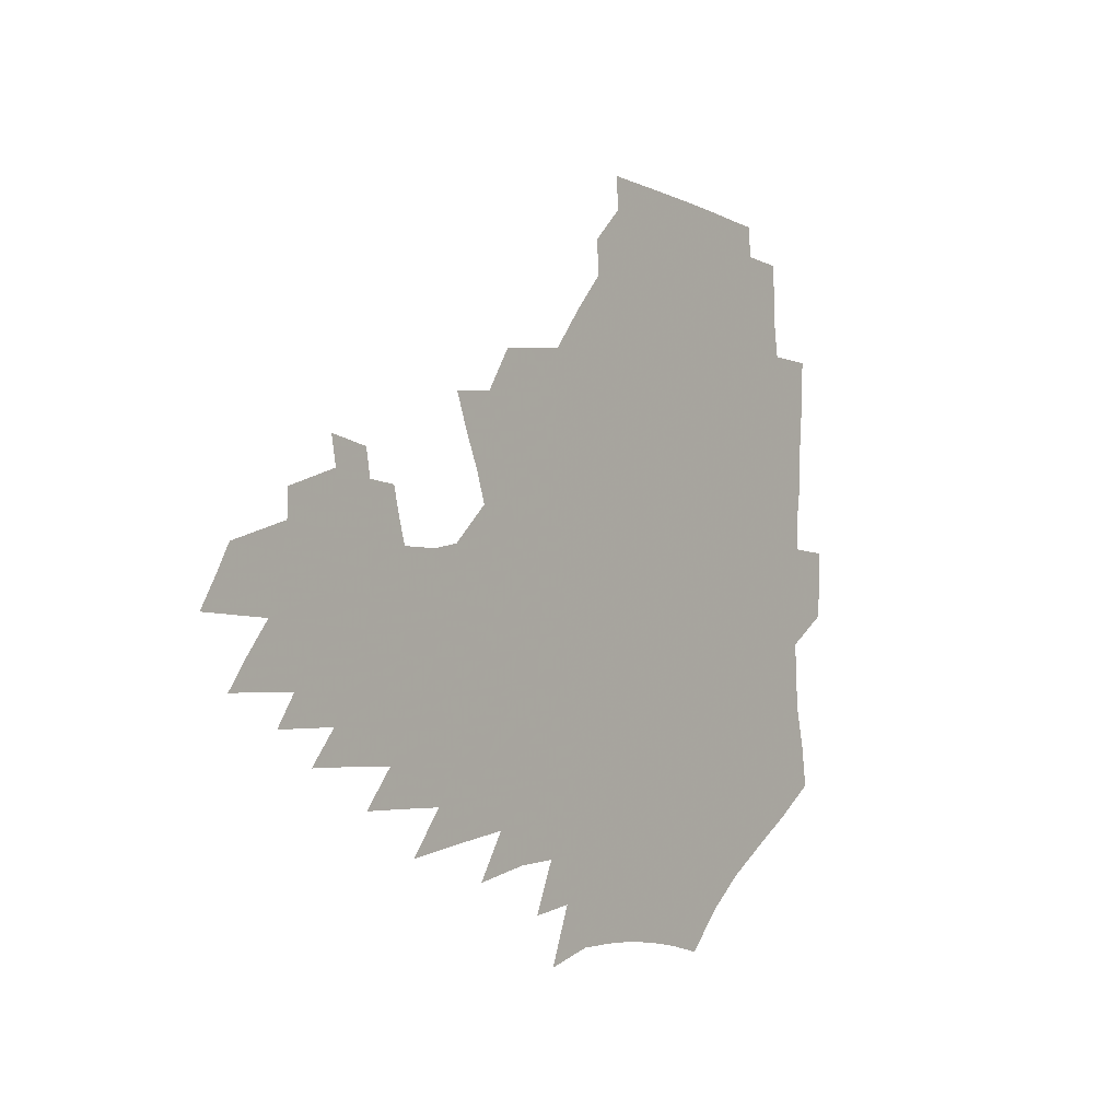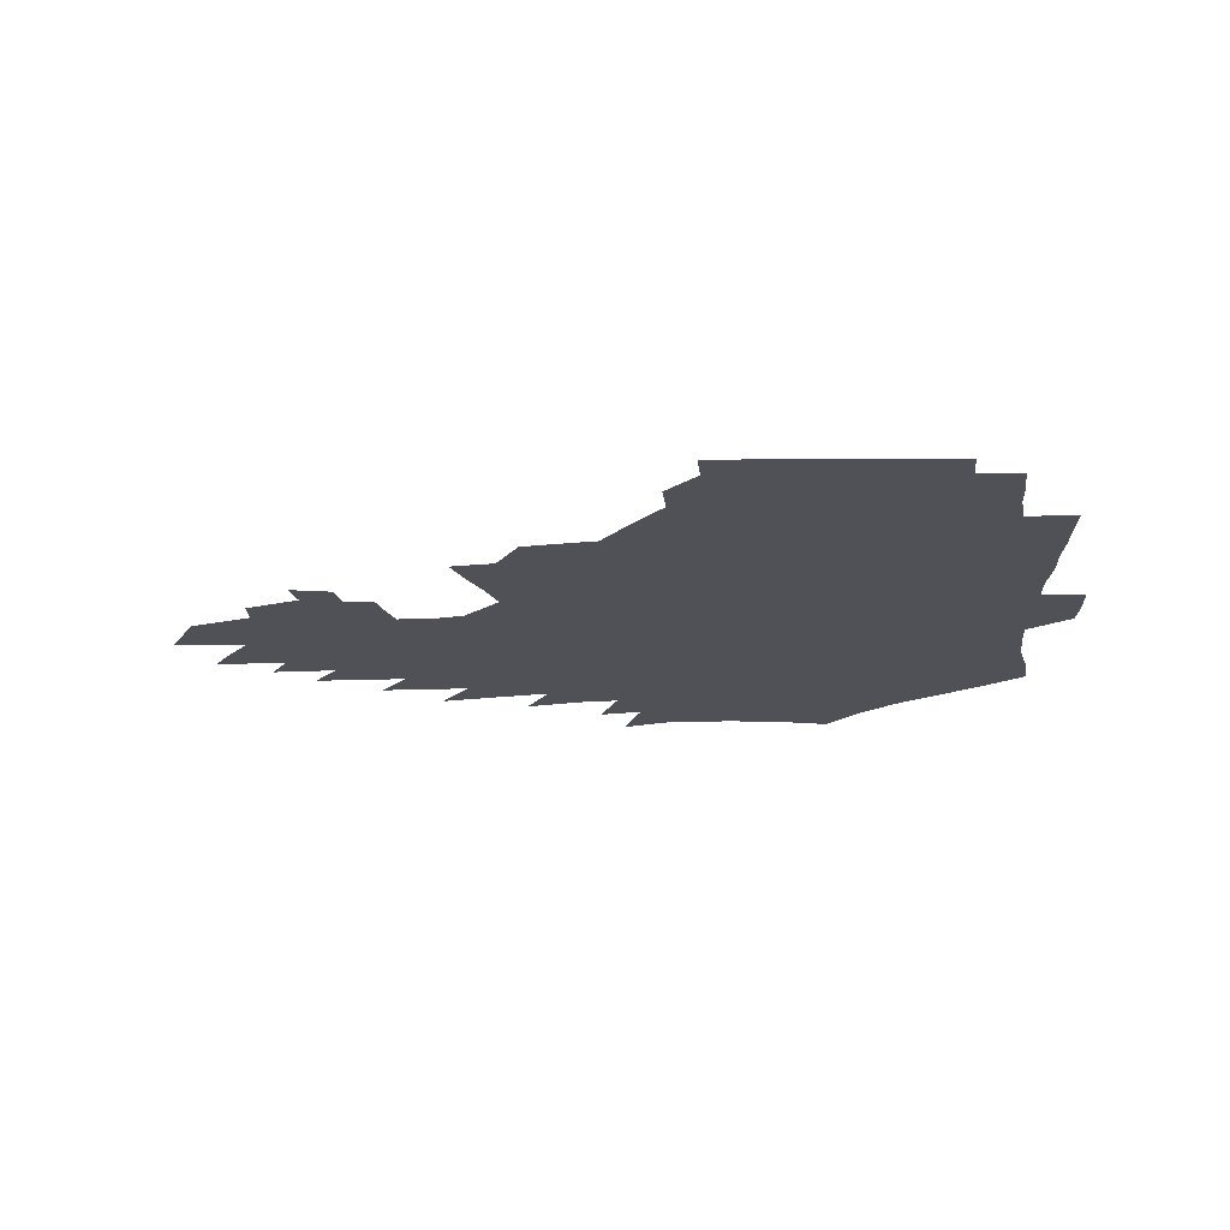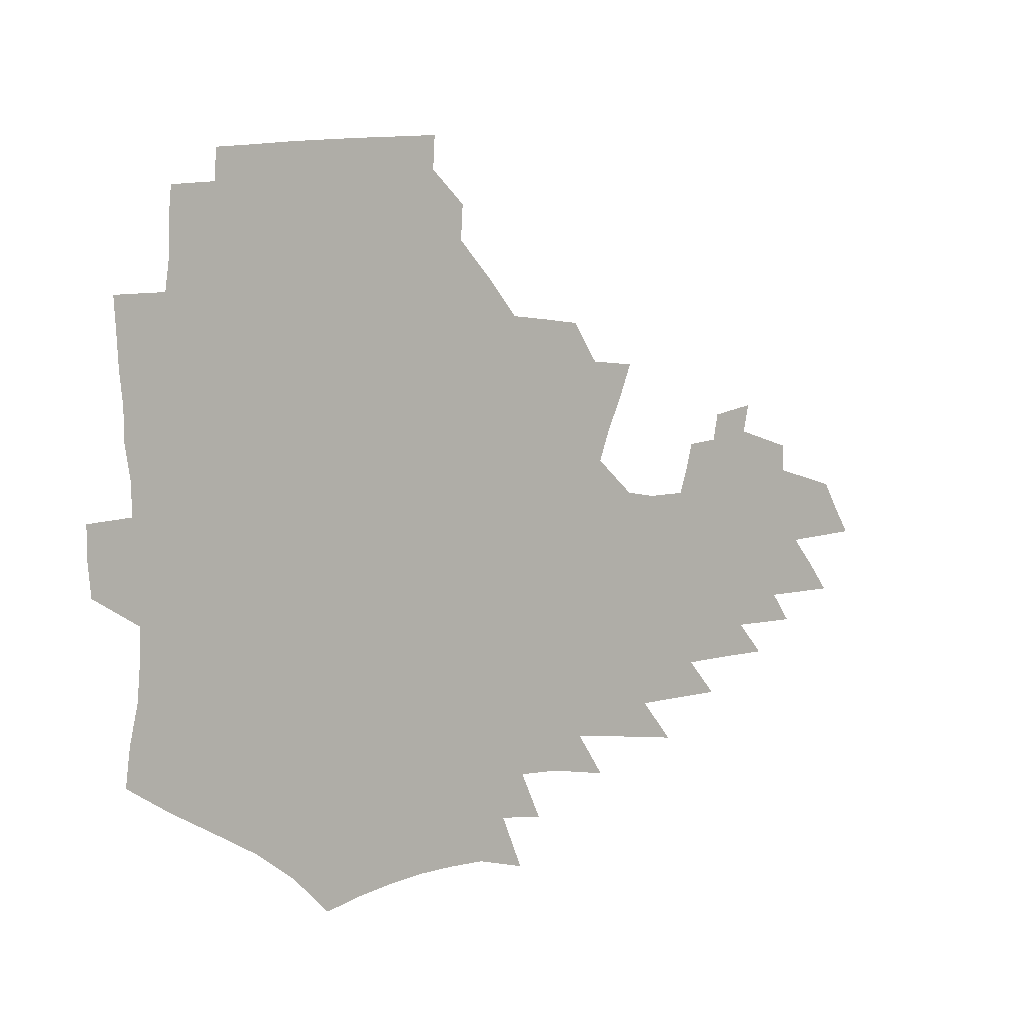
<metadata>
{"format":"obj","ext":"obj","renderer":"f3d","projection":"perspective","resolution":1024,"background":"white","views":[{"elev":-3.7,"azim":126.4,"up":"+Y"},{"elev":-20.5,"azim":-176.7,"up":"+Z"},{"elev":8.7,"azim":-36.2,"up":"+Y"}]}
</metadata>
<code>
v 186.2 252.2 0
v 184.9 267.2 0
v 184.9 282.1 0
v 199 172.9 0
v 201.2 190 0
v 205.2 207.5 0
v 206.6 223.3 0
v 207 238.6 0
v 205.5 253.4 0
v 205.3 268.3 0
v 204.9 283 0
v 204.6 297.7 0
v 202.3 312.6 0
v 202.2 327.4 0
v 200.7 342.1 0
v 200 356.8 0
v 199.1 371.3 0
v 218.5 159.5 0
v 219.1 176 0
v 222 193.3 0
v 223.8 209.5 0
v 226.9 225.6 0
v 227.7 240.3 0
v 225 254.7 0
v 224.6 269.4 0
v 223.8 284.1 0
v 223.3 298.8 0
v 222.7 313.5 0
v 221.6 328.3 0
v 221.7 342.9 0
v 222.3 357.4 0
v 221.7 371.6 0
v 223.8 385.8 0
v 224 399.9 0
v 225.3 413.8 0
v 239.1 146.9 0
v 237.4 162.6 0
v 238.9 179.4 0
v 239.8 195.4 0
v 241 211.1 0
v 242.2 226.4 0
v 244.5 241.6 0
v 242.1 255.8 0
v 240.6 270.3 0
v 239.9 284.9 0
v 241 299.6 0
v 239.5 314.4 0
v 239.2 329.1 0
v 240.2 343.8 0
v 240.7 358.3 0
v 240.7 372.7 0
v 241.9 387 0
v 243 401 0
v 244.8 414.8 0
v 245.8 428.4 0
v 259.1 134.4 0
v 258.7 151.2 0
v 258 167.1 0
v 257.5 182.5 0
v 257.9 198 0
v 257.9 213 0
v 258.1 227.7 0
v 258.8 242.4 0
v 257.7 256.7 0
v 256.6 271.1 0
v 256 285.7 0
v 255.3 300.5 0
v 255.3 315.2 0
v 256.2 330 0
v 256.5 344.5 0
v 257.3 359 0
v 257.5 373.5 0
v 258.3 387.9 0
v 259.8 402 0
v 261.1 415.9 0
v 262.5 429.4 0
v 276.8 120.3 0
v 277.7 139.6 0
v 276.6 155.3 0
v 275.2 170.3 0
v 275 185.6 0
v 274 200 0
v 274 214.7 0
v 273.7 229 0
v 273.3 243.2 0
v 272.1 257.4 0
v 271 271.8 0
v 270.3 286.4 0
v 270.3 301 0
v 270.4 315.8 0
v 271.3 330.5 0
v 271.5 345.1 0
v 271.7 359.7 0
v 273.1 374.3 0
v 273.7 388.6 0
v 275.7 402.9 0
v 276.3 416.8 0
v 278.2 430.6 0
v 293.1 102.9 0
v 293.7 125.3 0
v 293.1 142.7 0
v 291.7 157.9 0
v 291.2 173.4 0
v 290.2 187.8 0
v 289.5 202 0
v 289 216.1 0
v 288.8 230.1 0
v 287.5 243.9 0
v 286.5 258 0
v 285.3 272.4 0
v 285.3 286.8 0
v 284.9 301.5 0
v 285.2 316.2 0
v 285.8 330.9 0
v 286.3 345.6 0
v 287.3 360.2 0
v 287.8 374.8 0
v 289.3 389.4 0
v 290.1 403.6 0
v 291.4 417.7 0
v 292.3 431.3 0
v 309.6 106.6 0
v 308.9 128.8 0
v 307.6 145.2 0
v 306.2 160.2 0
v 305.3 175.3 0
v 304.5 189.7 0
v 303.3 203.3 0
v 303.4 217.5 0
v 303.3 231.1 0
v 301.8 244.5 0
v 300.5 258.5 0
v 299.6 272.7 0
v 299.5 287.1 0
v 299.3 301.8 0
v 299.9 316.4 0
v 300.2 331.1 0
v 301.1 345.8 0
v 301.9 360.5 0
v 302.6 375.1 0
v 303.8 389.8 0
v 304.4 404 0
v 305.8 418.2 0
v 306.6 432 0
v 325.5 109.1 0
v 323.3 130.1 0
v 321.6 146.6 0
v 320.1 162.1 0
v 319 177.1 0
v 317.9 191.2 0
v 317.2 205 0
v 316.8 218.6 0
v 316.7 231.8 0
v 315.6 244.8 0
v 314.6 258.5 0
v 313.6 272.9 0
v 313.4 287.4 0
v 313.4 301.9 0
v 314 316.5 0
v 314.7 331.1 0
v 315.5 345.7 0
v 316.5 360.5 0
v 317.3 375.2 0
v 318.3 390.1 0
v 319.3 404.5 0
v 320.2 418.6 0
v 321 432.6 0
v 341.3 110.7 0
v 337.9 130.7 0
v 335.6 147.1 0
v 333.6 163.1 0
v 332.1 178.4 0
v 330.9 192.2 0
v 330 205.9 0
v 329.4 219.1 0
v 329.1 232.4 0
v 328.5 245.2 0
v 328 258.4 0
v 327.2 272.8 0
v 327 287.8 0
v 327.4 301.9 0
v 328.2 316.2 0
v 329.1 330.8 0
v 330.1 345.5 0
v 331.1 360.2 0
v 332.2 375.1 0
v 333.1 390 0
v 334.1 404.5 0
v 334.9 418.9 0
v 335.6 433.1 0
v 357.4 111 0
v 352.8 131 0
v 349.6 148 0
v 347.3 163.4 0
v 345.2 178.9 0
v 343.7 193 0
v 342.7 206.5 0
v 341.9 219.9 0
v 341.4 232.8 0
v 341.1 245.4 0
v 340.8 258.5 0
v 340.6 272.5 0
v 340.5 287.2 0
v 341.3 301.3 0
v 342.4 315.6 0
v 343.7 330.1 0
v 344.8 344.9 0
v 346.1 359.7 0
v 347.5 374.6 0
v 348.5 389.6 0
v 349.1 404.7 0
v 350.1 419.2 0
v 351 433.7 0
v 374.2 110.5 0
v 368.5 130.7 0
v 364.1 148.5 0
v 361 164.1 0
v 358.2 179.7 0
v 356.8 193 0
v 355.4 206.9 0
v 354.2 220.3 0
v 353.5 233.3 0
v 353.3 245.6 0
v 353.4 258.3 0
v 353.6 272 0
v 354.3 285.9 0
v 355.2 300.1 0
v 356.6 314.4 0
v 358.3 329.1 0
v 359.9 343.8 0
v 361.5 358.7 0
v 363.2 373.8 0
v 364.4 389.1 0
v 365.3 404.4 0
v 396.3 104.1 0
v 386.6 128.7 0
v 379 149.1 0
v 375.1 164.6 0
v 372 179.6 0
v 369.4 194.2 0
v 368.1 207.2 0
v 366.4 220.8 0
v 365.6 233.4 0
v 365.3 245.6 0
v 365.7 258.1 0
v 366.5 271.2 0
v 367.6 284.6 0
v 369 298.4 0
v 370.8 312.9 0
v 372.8 327.6 0
v 375 342.4 0
v 377 357.3 0
v 379.2 372.5 0
v 406.9 125.4 0
v 397.4 147.2 0
v 389.9 165 0
v 386.2 179.6 0
v 383.5 193.7 0
v 380.7 207.7 0
v 378.6 221.2 0
v 377.6 233.5 0
v 377.5 245.5 0
v 378 257.7 0
v 379.1 270.2 0
v 380.5 283.2 0
v 382.5 296.9 0
v 384.8 311.1 0
v 387.4 325.8 0
v 390 340.4 0
v 393 355.3 0
v 416.6 145.8 0
v 408.1 163.1 0
v 403.5 177.7 0
v 399.7 192 0
v 395.4 206.6 0
v 392.6 220.2 0
v 392 232.5 0
v 391 245 0
v 390.8 257.2 0
v 392 269.5 0
v 393.8 282.2 0
v 395.8 295.3 0
v 398.8 309.3 0
v 401.7 323.4 0
v 405.2 338 0
v 409.9 353.2 0
v 442.9 140.3 0
v 430.5 159.9 0
v 421.6 176.2 0
v 418.1 189.9 0
v 412.1 204.9 0
v 406.6 219.6 0
v 405.6 231.8 0
v 404.9 244.1 0
v 405.3 256.3 0
v 406 268.5 0
v 407.1 280.8 0
v 409.5 293.5 0
v 413.3 307.1 0
v 416.5 320.9 0
v 420.9 335.5 0
v 426.8 350.9 0
v 455.4 156.1 0
v 445.9 172.3 0
v 439.2 187 0
v 431.5 202.3 0
v 423.3 218 0
v 420 231 0
v 418.7 243.2 0
v 419.6 255 0
v 420.2 267 0
v 421.2 279.1 0
v 424.6 291.3 0
v 428.5 304.5 0
v 433 318.4 0
v 438.2 333 0
v 483.7 151.3 0
v 469.2 170.1 0
v 459.6 185.4 0
v 452.8 199.4 0
v 443.2 215.3 0
v 437.3 229.2 0
v 435.3 241.4 0
v 435.7 253.1 0
v 435.7 264.9 0
v 438.4 276.3 0
v 441.5 287.5 0
v 446.3 301.1 0
v 452.9 315.7 0
v 458.6 330.7 0
v 489.4 170.1 0
v 478.6 185.4 0
v 469.8 199.7 0
v 463.2 213.1 0
v 455.2 227.5 0
v 451.6 239.8 0
v 452.8 250.7 0
v 454.7 261.4 0
v 458.8 271.2 0
v 510.8 169.8 0
v 497.5 186.1 0
v 487.8 200.2 0
v 478.1 214.3 0
v 471.9 226.8 0
v 467.6 238.5 0
v 466.6 249.1 0
v 467.9 259.1 0
v 472.1 268.6 0
v 518.2 186.2 0
v 508.7 200 0
v 500.6 213 0
v 493.2 225.5 0
v 489 236.9 0
v 486.3 247.7 0
v 486.5 258.1 0
v 489.8 268.5 0
v 493.3 279.7 0
v 496.2 291.2 0
v 541 185.9 0
v 529 200.6 0
v 524.6 212.7 0
v 516.5 225.1 0
v 512.1 236.7 0
v 510.1 247.9 0
v 509.1 259.1 0
v 507.7 270 0
v 508.2 280.9 0
v 509.9 292.3 0
v 512.1 304.1 0
v 559.3 199.8 0
v 550.4 213 0
v 543.5 225.5 0
v 537.5 237.5 0
v 534.5 249.1 0
v 531.9 260.6 0
v 529.8 272 0
v 529.9 283.5 0
v 529 294.9 0
v 531.5 307.4 0
v 584.1 212.4 0
v 574.4 225.9 0
v 564 238.9 0
v 560.1 250.8 0
v 556.7 262.5 0
v 554.8 274.1 0
v 554.5 286.2 0
v 598.2 239.9 0
v 590.7 252.6 0
v 583.9 264.9 0
f 8 9 1
f 1 9 2
f 9 10 2
f 2 10 3
f 10 11 3
f 18 19 4
f 4 19 5
f 19 20 5
f 5 20 6
f 20 21 6
f 6 21 7
f 21 22 7
f 7 22 8
f 22 23 8
f 8 23 9
f 23 24 9
f 9 24 10
f 24 25 10
f 10 25 11
f 25 26 11
f 11 26 12
f 26 27 12
f 12 27 13
f 27 28 13
f 13 28 14
f 28 29 14
f 14 29 15
f 29 30 15
f 15 30 16
f 30 31 16
f 16 31 17
f 31 32 17
f 36 37 18
f 18 37 19
f 37 38 19
f 19 38 20
f 38 39 20
f 20 39 21
f 39 40 21
f 21 40 22
f 40 41 22
f 22 41 23
f 41 42 23
f 23 42 24
f 42 43 24
f 24 43 25
f 43 44 25
f 25 44 26
f 44 45 26
f 26 45 27
f 45 46 27
f 27 46 28
f 46 47 28
f 28 47 29
f 47 48 29
f 29 48 30
f 48 49 30
f 30 49 31
f 49 50 31
f 31 50 32
f 50 51 32
f 32 51 33
f 51 52 33
f 33 52 34
f 52 53 34
f 34 53 35
f 53 54 35
f 56 57 36
f 36 57 37
f 57 58 37
f 37 58 38
f 58 59 38
f 38 59 39
f 59 60 39
f 39 60 40
f 60 61 40
f 40 61 41
f 61 62 41
f 41 62 42
f 62 63 42
f 42 63 43
f 63 64 43
f 43 64 44
f 64 65 44
f 44 65 45
f 65 66 45
f 45 66 46
f 66 67 46
f 46 67 47
f 67 68 47
f 47 68 48
f 68 69 48
f 48 69 49
f 69 70 49
f 49 70 50
f 70 71 50
f 50 71 51
f 71 72 51
f 51 72 52
f 72 73 52
f 52 73 53
f 73 74 53
f 53 74 54
f 74 75 54
f 54 75 55
f 75 76 55
f 77 78 56
f 56 78 57
f 78 79 57
f 57 79 58
f 79 80 58
f 58 80 59
f 80 81 59
f 59 81 60
f 81 82 60
f 60 82 61
f 82 83 61
f 61 83 62
f 83 84 62
f 62 84 63
f 84 85 63
f 63 85 64
f 85 86 64
f 64 86 65
f 86 87 65
f 65 87 66
f 87 88 66
f 66 88 67
f 88 89 67
f 67 89 68
f 89 90 68
f 68 90 69
f 90 91 69
f 69 91 70
f 91 92 70
f 70 92 71
f 92 93 71
f 71 93 72
f 93 94 72
f 72 94 73
f 94 95 73
f 73 95 74
f 95 96 74
f 74 96 75
f 96 97 75
f 75 97 76
f 97 98 76
f 99 100 77
f 77 100 78
f 100 101 78
f 78 101 79
f 101 102 79
f 79 102 80
f 102 103 80
f 80 103 81
f 103 104 81
f 81 104 82
f 104 105 82
f 82 105 83
f 105 106 83
f 83 106 84
f 106 107 84
f 84 107 85
f 107 108 85
f 85 108 86
f 108 109 86
f 86 109 87
f 109 110 87
f 87 110 88
f 110 111 88
f 88 111 89
f 111 112 89
f 89 112 90
f 112 113 90
f 90 113 91
f 113 114 91
f 91 114 92
f 114 115 92
f 92 115 93
f 115 116 93
f 93 116 94
f 116 117 94
f 94 117 95
f 117 118 95
f 95 118 96
f 118 119 96
f 96 119 97
f 119 120 97
f 97 120 98
f 120 121 98
f 99 122 100
f 122 123 100
f 100 123 101
f 123 124 101
f 101 124 102
f 124 125 102
f 102 125 103
f 125 126 103
f 103 126 104
f 126 127 104
f 104 127 105
f 127 128 105
f 105 128 106
f 128 129 106
f 106 129 107
f 129 130 107
f 107 130 108
f 130 131 108
f 108 131 109
f 131 132 109
f 109 132 110
f 132 133 110
f 110 133 111
f 133 134 111
f 111 134 112
f 134 135 112
f 112 135 113
f 135 136 113
f 113 136 114
f 136 137 114
f 114 137 115
f 137 138 115
f 115 138 116
f 138 139 116
f 116 139 117
f 139 140 117
f 117 140 118
f 140 141 118
f 118 141 119
f 141 142 119
f 119 142 120
f 142 143 120
f 120 143 121
f 143 144 121
f 122 145 123
f 145 146 123
f 123 146 124
f 146 147 124
f 124 147 125
f 147 148 125
f 125 148 126
f 148 149 126
f 126 149 127
f 149 150 127
f 127 150 128
f 150 151 128
f 128 151 129
f 151 152 129
f 129 152 130
f 152 153 130
f 130 153 131
f 153 154 131
f 131 154 132
f 154 155 132
f 132 155 133
f 155 156 133
f 133 156 134
f 156 157 134
f 134 157 135
f 157 158 135
f 135 158 136
f 158 159 136
f 136 159 137
f 159 160 137
f 137 160 138
f 160 161 138
f 138 161 139
f 161 162 139
f 139 162 140
f 162 163 140
f 140 163 141
f 163 164 141
f 141 164 142
f 164 165 142
f 142 165 143
f 165 166 143
f 143 166 144
f 166 167 144
f 145 168 146
f 168 169 146
f 146 169 147
f 169 170 147
f 147 170 148
f 170 171 148
f 148 171 149
f 171 172 149
f 149 172 150
f 172 173 150
f 150 173 151
f 173 174 151
f 151 174 152
f 174 175 152
f 152 175 153
f 175 176 153
f 153 176 154
f 176 177 154
f 154 177 155
f 177 178 155
f 155 178 156
f 178 179 156
f 156 179 157
f 179 180 157
f 157 180 158
f 180 181 158
f 158 181 159
f 181 182 159
f 159 182 160
f 182 183 160
f 160 183 161
f 183 184 161
f 161 184 162
f 184 185 162
f 162 185 163
f 185 186 163
f 163 186 164
f 186 187 164
f 164 187 165
f 187 188 165
f 165 188 166
f 188 189 166
f 166 189 167
f 189 190 167
f 168 191 169
f 191 192 169
f 169 192 170
f 192 193 170
f 170 193 171
f 193 194 171
f 171 194 172
f 194 195 172
f 172 195 173
f 195 196 173
f 173 196 174
f 196 197 174
f 174 197 175
f 197 198 175
f 175 198 176
f 198 199 176
f 176 199 177
f 199 200 177
f 177 200 178
f 200 201 178
f 178 201 179
f 201 202 179
f 179 202 180
f 202 203 180
f 180 203 181
f 203 204 181
f 181 204 182
f 204 205 182
f 182 205 183
f 205 206 183
f 183 206 184
f 206 207 184
f 184 207 185
f 207 208 185
f 185 208 186
f 208 209 186
f 186 209 187
f 209 210 187
f 187 210 188
f 210 211 188
f 188 211 189
f 211 212 189
f 189 212 190
f 212 213 190
f 191 214 192
f 214 215 192
f 192 215 193
f 215 216 193
f 193 216 194
f 216 217 194
f 194 217 195
f 217 218 195
f 195 218 196
f 218 219 196
f 196 219 197
f 219 220 197
f 197 220 198
f 220 221 198
f 198 221 199
f 221 222 199
f 199 222 200
f 222 223 200
f 200 223 201
f 223 224 201
f 201 224 202
f 224 225 202
f 202 225 203
f 225 226 203
f 203 226 204
f 226 227 204
f 204 227 205
f 227 228 205
f 205 228 206
f 228 229 206
f 206 229 207
f 229 230 207
f 207 230 208
f 230 231 208
f 208 231 209
f 231 232 209
f 209 232 210
f 232 233 210
f 210 233 211
f 233 234 211
f 211 234 212
f 214 235 215
f 235 236 215
f 215 236 216
f 236 237 216
f 216 237 217
f 237 238 217
f 217 238 218
f 238 239 218
f 218 239 219
f 239 240 219
f 219 240 220
f 240 241 220
f 220 241 221
f 241 242 221
f 221 242 222
f 242 243 222
f 222 243 223
f 243 244 223
f 223 244 224
f 244 245 224
f 224 245 225
f 245 246 225
f 225 246 226
f 246 247 226
f 226 247 227
f 247 248 227
f 227 248 228
f 248 249 228
f 228 249 229
f 249 250 229
f 229 250 230
f 250 251 230
f 230 251 231
f 251 252 231
f 231 252 232
f 252 253 232
f 232 253 233
f 236 254 237
f 254 255 237
f 237 255 238
f 255 256 238
f 238 256 239
f 256 257 239
f 239 257 240
f 257 258 240
f 240 258 241
f 258 259 241
f 241 259 242
f 259 260 242
f 242 260 243
f 260 261 243
f 243 261 244
f 261 262 244
f 244 262 245
f 262 263 245
f 245 263 246
f 263 264 246
f 246 264 247
f 264 265 247
f 247 265 248
f 265 266 248
f 248 266 249
f 266 267 249
f 249 267 250
f 267 268 250
f 250 268 251
f 268 269 251
f 251 269 252
f 269 270 252
f 252 270 253
f 255 271 256
f 271 272 256
f 256 272 257
f 272 273 257
f 257 273 258
f 273 274 258
f 258 274 259
f 274 275 259
f 259 275 260
f 275 276 260
f 260 276 261
f 276 277 261
f 261 277 262
f 277 278 262
f 262 278 263
f 278 279 263
f 263 279 264
f 279 280 264
f 264 280 265
f 280 281 265
f 265 281 266
f 281 282 266
f 266 282 267
f 282 283 267
f 267 283 268
f 283 284 268
f 268 284 269
f 284 285 269
f 269 285 270
f 285 286 270
f 271 287 272
f 287 288 272
f 272 288 273
f 288 289 273
f 273 289 274
f 289 290 274
f 274 290 275
f 290 291 275
f 275 291 276
f 291 292 276
f 276 292 277
f 292 293 277
f 277 293 278
f 293 294 278
f 278 294 279
f 294 295 279
f 279 295 280
f 295 296 280
f 280 296 281
f 296 297 281
f 281 297 282
f 297 298 282
f 282 298 283
f 298 299 283
f 283 299 284
f 299 300 284
f 284 300 285
f 300 301 285
f 285 301 286
f 301 302 286
f 288 303 289
f 303 304 289
f 289 304 290
f 304 305 290
f 290 305 291
f 305 306 291
f 291 306 292
f 306 307 292
f 292 307 293
f 307 308 293
f 293 308 294
f 308 309 294
f 294 309 295
f 309 310 295
f 295 310 296
f 310 311 296
f 296 311 297
f 311 312 297
f 297 312 298
f 312 313 298
f 298 313 299
f 313 314 299
f 299 314 300
f 314 315 300
f 300 315 301
f 315 316 301
f 301 316 302
f 303 317 304
f 317 318 304
f 304 318 305
f 318 319 305
f 305 319 306
f 319 320 306
f 306 320 307
f 320 321 307
f 307 321 308
f 321 322 308
f 308 322 309
f 322 323 309
f 309 323 310
f 323 324 310
f 310 324 311
f 324 325 311
f 311 325 312
f 325 326 312
f 312 326 313
f 326 327 313
f 313 327 314
f 327 328 314
f 314 328 315
f 328 329 315
f 315 329 316
f 329 330 316
f 318 331 319
f 331 332 319
f 319 332 320
f 332 333 320
f 320 333 321
f 333 334 321
f 321 334 322
f 334 335 322
f 322 335 323
f 335 336 323
f 323 336 324
f 336 337 324
f 324 337 325
f 337 338 325
f 325 338 326
f 338 339 326
f 326 339 327
f 331 340 332
f 340 341 332
f 332 341 333
f 341 342 333
f 333 342 334
f 342 343 334
f 334 343 335
f 343 344 335
f 335 344 336
f 344 345 336
f 336 345 337
f 345 346 337
f 337 346 338
f 346 347 338
f 338 347 339
f 347 348 339
f 341 349 342
f 349 350 342
f 342 350 343
f 350 351 343
f 343 351 344
f 351 352 344
f 344 352 345
f 352 353 345
f 345 353 346
f 353 354 346
f 346 354 347
f 354 355 347
f 347 355 348
f 355 356 348
f 349 359 350
f 359 360 350
f 350 360 351
f 360 361 351
f 351 361 352
f 361 362 352
f 352 362 353
f 362 363 353
f 353 363 354
f 363 364 354
f 354 364 355
f 364 365 355
f 355 365 356
f 365 366 356
f 356 366 357
f 366 367 357
f 357 367 358
f 367 368 358
f 360 370 361
f 370 371 361
f 361 371 362
f 371 372 362
f 362 372 363
f 372 373 363
f 363 373 364
f 373 374 364
f 364 374 365
f 374 375 365
f 365 375 366
f 375 376 366
f 366 376 367
f 376 377 367
f 367 377 368
f 377 378 368
f 368 378 369
f 378 379 369
f 371 380 372
f 380 381 372
f 372 381 373
f 381 382 373
f 373 382 374
f 382 383 374
f 374 383 375
f 383 384 375
f 375 384 376
f 384 385 376
f 376 385 377
f 385 386 377
f 377 386 378
f 382 387 383
f 387 388 383
f 383 388 384
f 388 389 384
f 384 389 385

</code>
